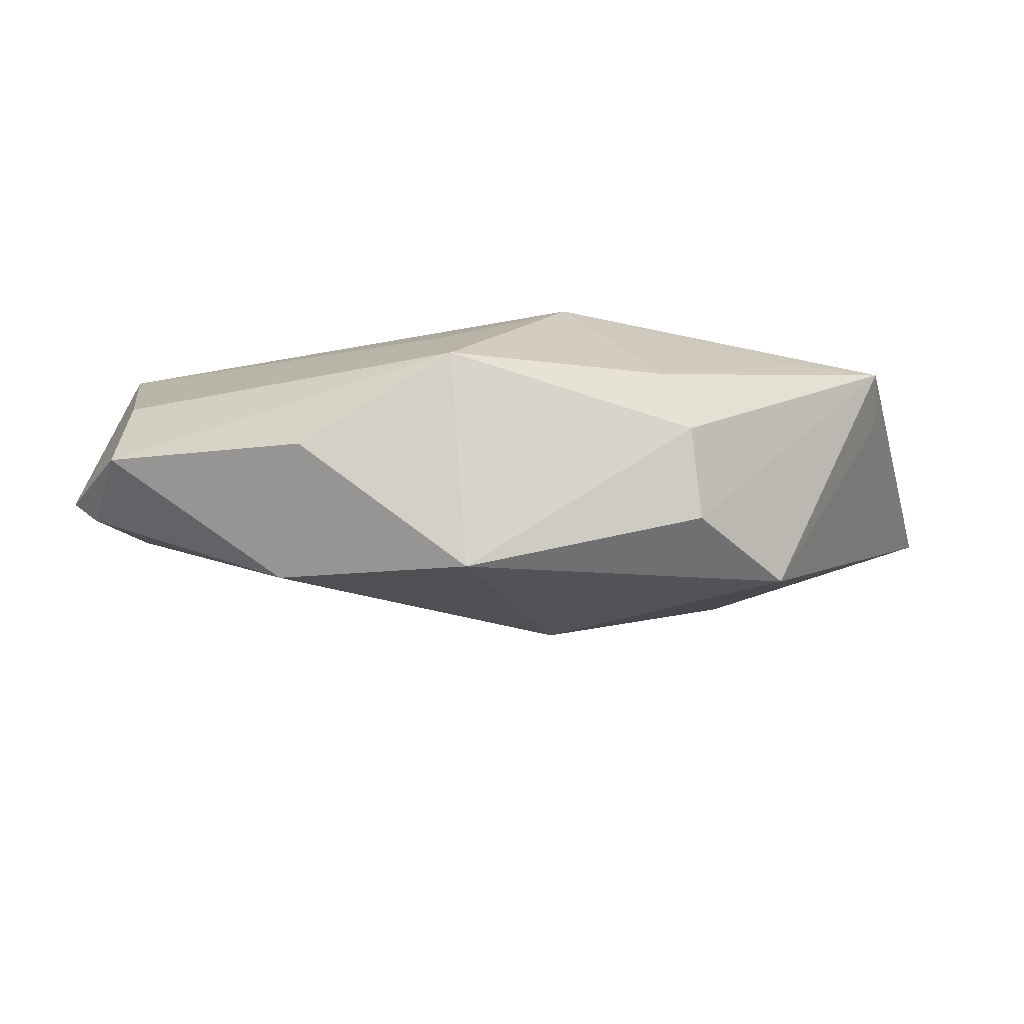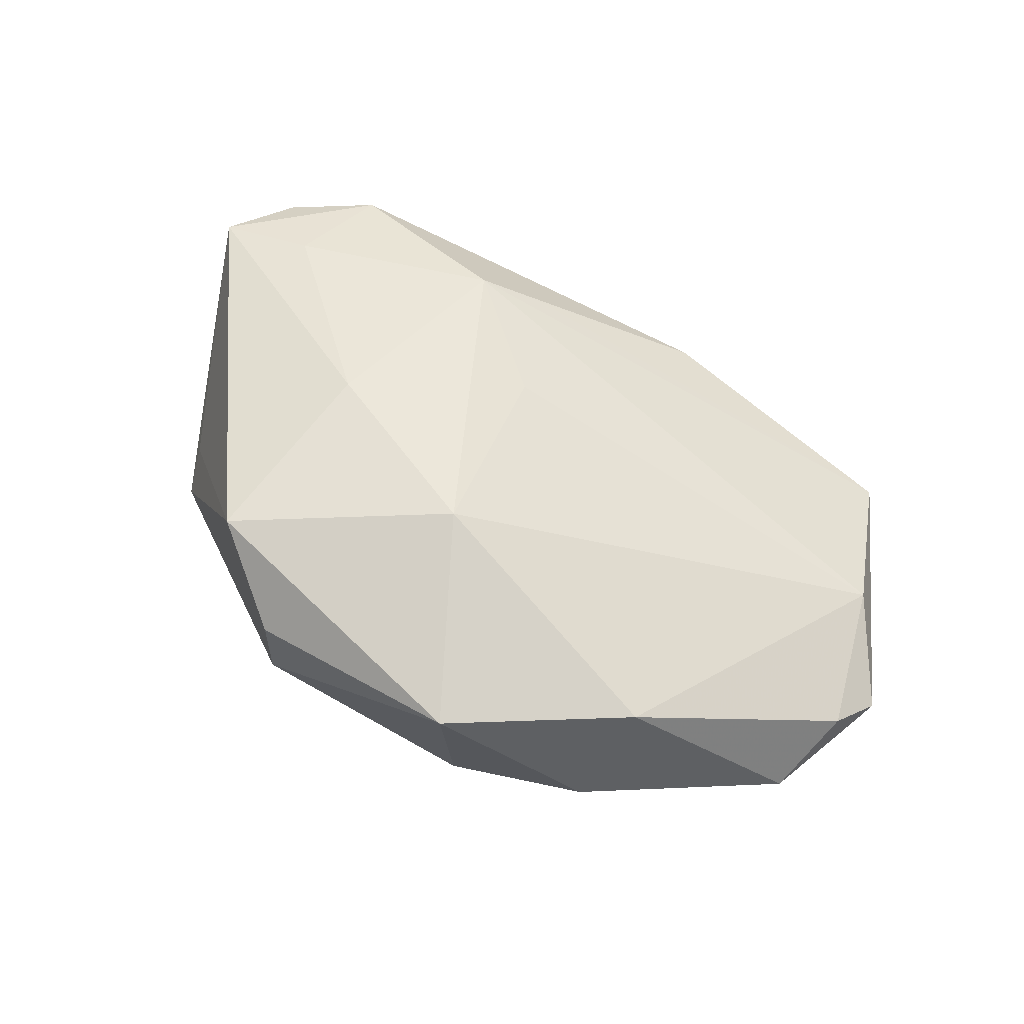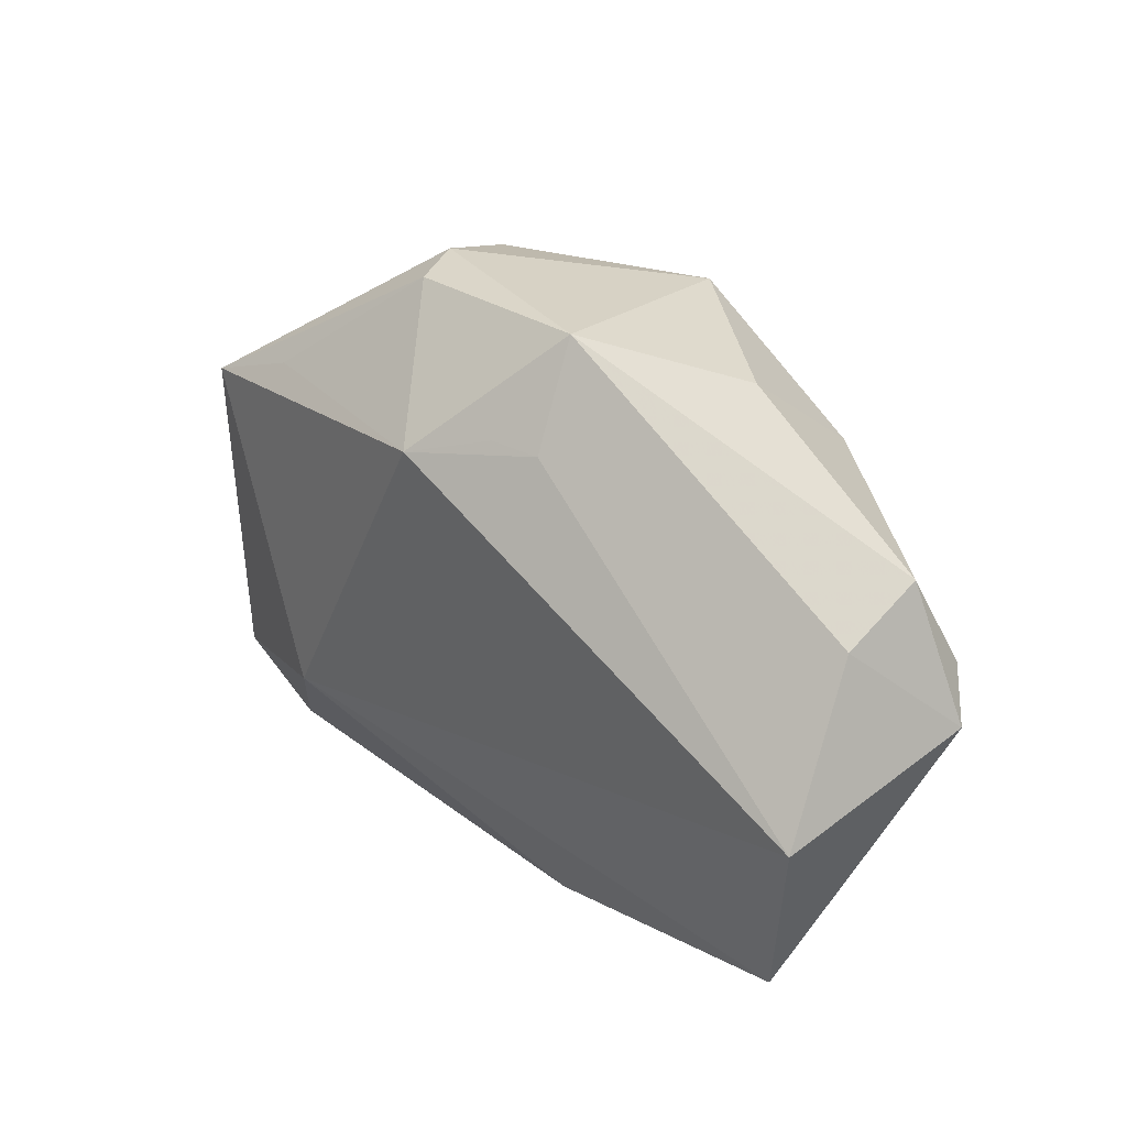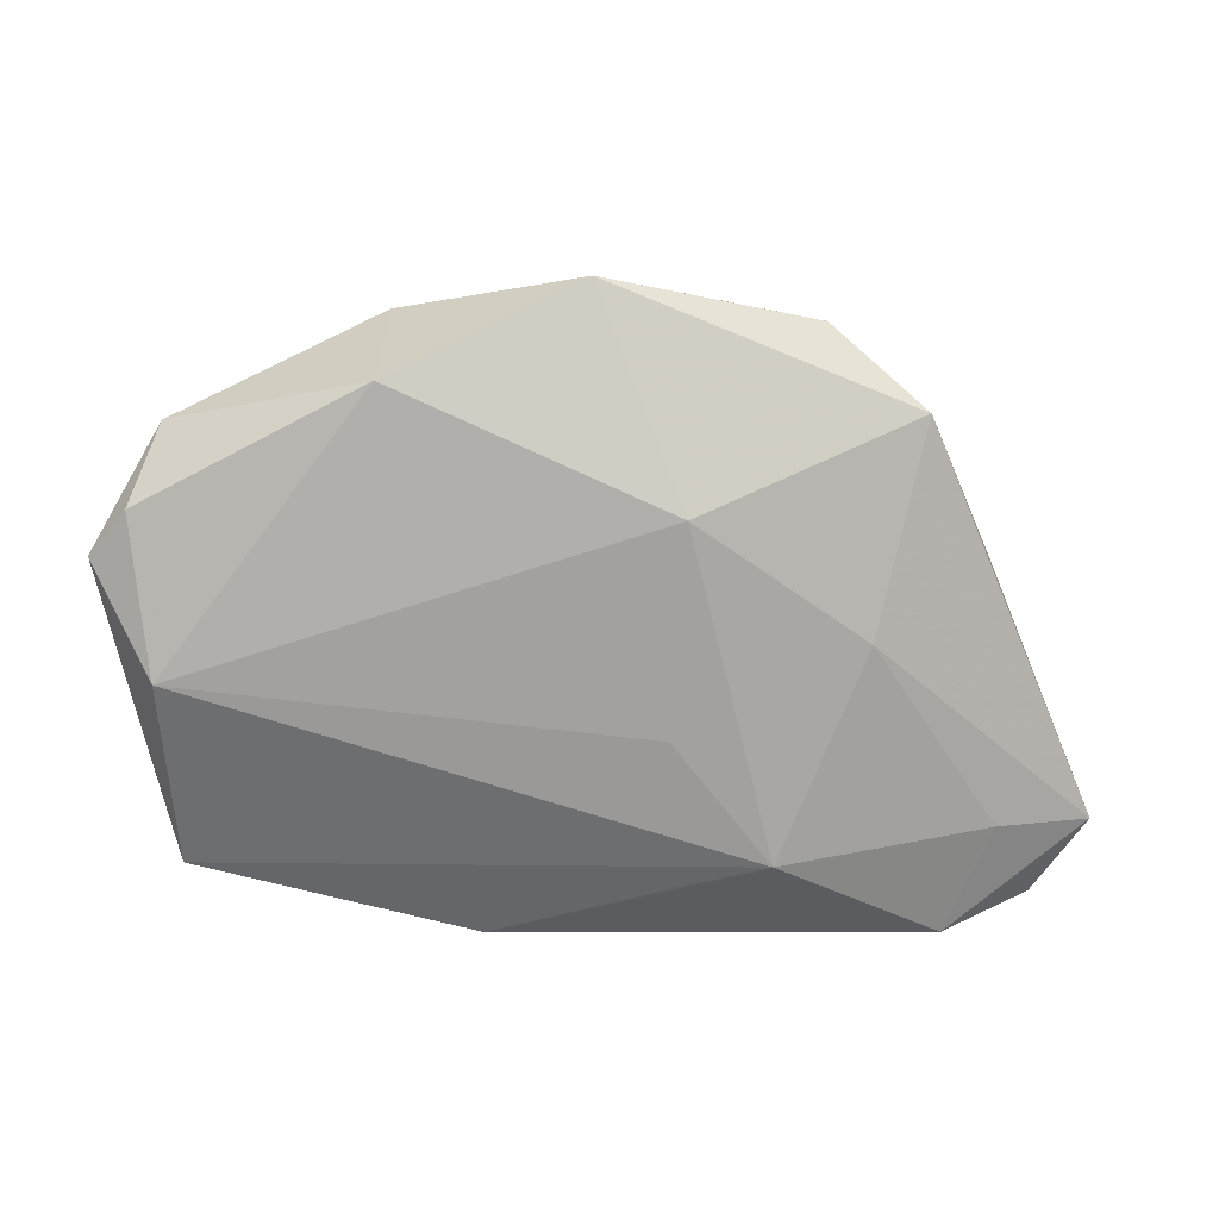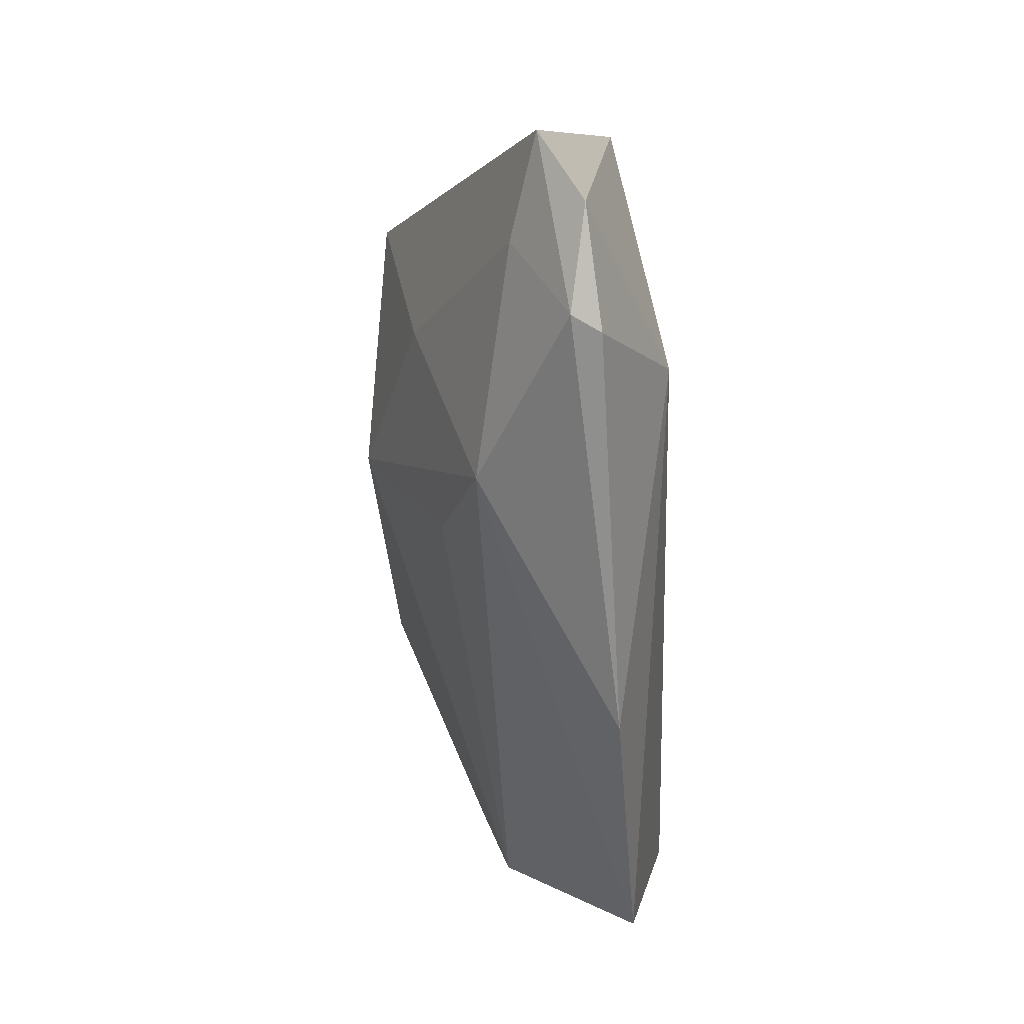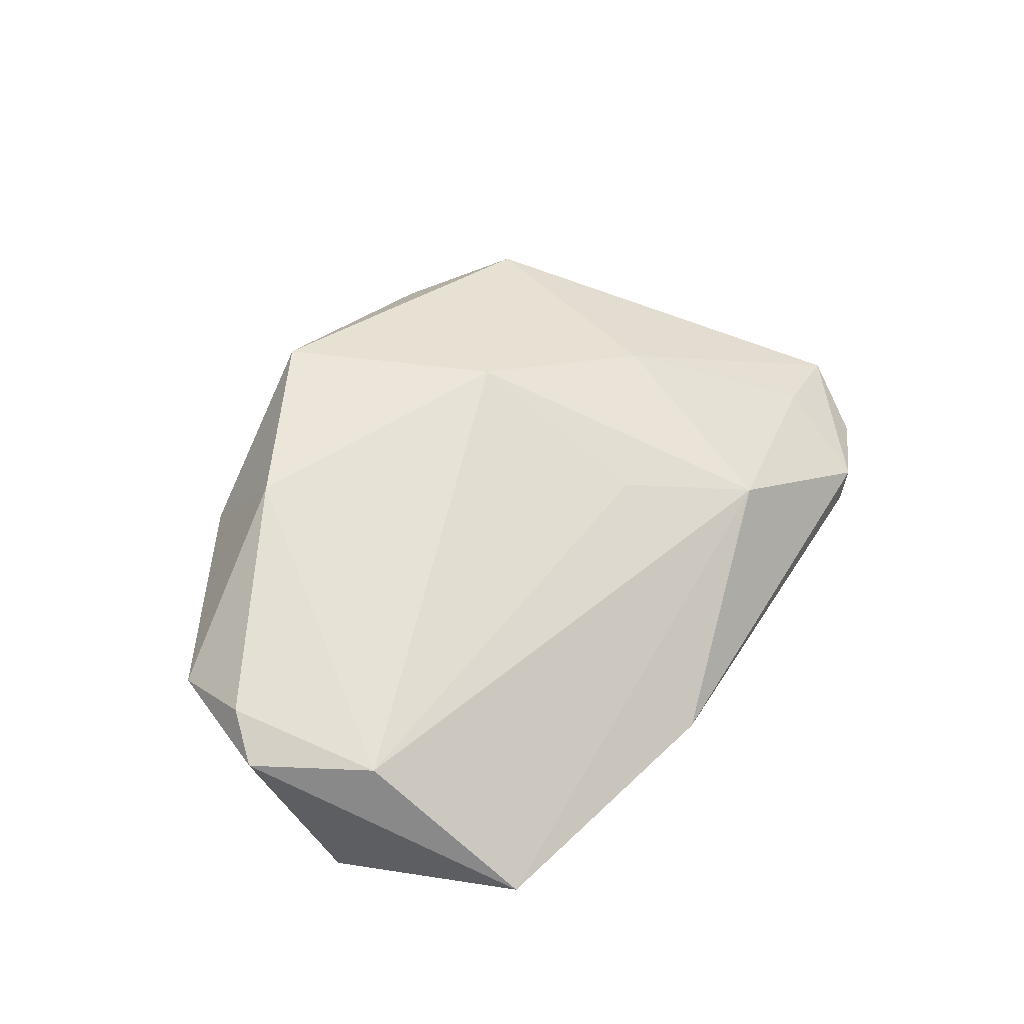
<metadata>
{"format":"obj","ext":"obj","renderer":"f3d","projection":"perspective","resolution":1024,"background":"white","views":[{"elev":69.1,"azim":1.2,"up":"+Y"},{"elev":78.4,"azim":-155.3,"up":"+Z"},{"elev":32.7,"azim":-135.3,"up":"+Y"},{"elev":-7.3,"azim":-9.0,"up":"+Y"},{"elev":-65.3,"azim":91.7,"up":"+Y"},{"elev":44.4,"azim":-59.6,"up":"+Z"}]}
</metadata>
<code>
v 0.04882 0.007773 -0.00687
v 0.04635 -0.02658 0.001973
v -0.02633 0.03206 0.007519
v 0.0217 0.03383 0.005218
v 0.04823 0.01364 -0.01173
v -0.005276 0.03264 0.02324
v -0.01018 0.02364 -0.01117
v 0.05931 -0.02536 -0.001539
v -0.04872 -0.03081 -0.01193
v -0.007864 0.03563 -0.003505
v -0.05234 -0.01154 0.005142
v 0.03614 0.01852 -0.01069
v 0.05312 -0.03396 -0.006853
v -0.01324 -0.03901 -0.009966
v 0.005285 0.005632 0.02315
v 0.02815 -0.006711 0.01501
v 0.005129 -0.01775 0.01205
v 0.01818 -0.0316 0.006884
v -0.02899 0.02055 0.021
v -0.05087 0.01334 -0.004721
v 0.03905 -0.03901 -0.008413
v 0.03403 0.01925 0.01972
v -0.05562 0.007648 0.00905
v 0.02313 0.03049 0.01564
v -0.05199 0.01878 0.004788
v 0.04136 -0.03899 -0.004809
v 0.01848 0.03348 -0.00211
v 0.0286 -0.0237 -0.01711
v -0.05977 0.002902 0.005016
v -0.003951 0.02383 -0.01242
v 0.009461 -0.03343 0.002447
v -0.05428 -0.005595 -0.01711
v 0.006205 0.02015 -0.01711
f 32 28 9
f 8 5 1
f 1 22 8
f 5 22 1
f 15 22 6
f 33 28 32
f 5 28 33
f 27 33 10
f 19 15 6
f 11 15 19
f 20 10 32
f 20 25 10
f 6 10 3
f 10 25 3
f 3 19 6
f 25 19 3
f 11 9 18
f 8 22 16
f 22 15 16
f 15 18 16
f 32 10 7
f 7 33 32
f 5 27 4
f 4 10 6
f 4 27 10
f 5 33 12
f 12 27 5
f 33 27 12
f 11 19 23
f 23 19 25
f 17 15 11
f 11 18 17
f 17 18 15
f 14 9 28
f 8 16 2
f 2 16 18
f 10 33 30
f 30 7 10
f 33 7 30
f 24 22 5
f 5 4 24
f 6 22 24
f 24 4 6
f 29 23 25
f 29 20 32
f 25 20 29
f 11 23 29
f 32 9 29
f 29 9 11
f 21 14 28
f 31 18 9
f 9 14 31
f 31 14 18
f 18 14 26
f 14 21 26
f 26 2 18
f 8 2 26
f 8 26 13
f 13 26 21
f 13 21 28
f 13 5 8
f 13 28 5

</code>
